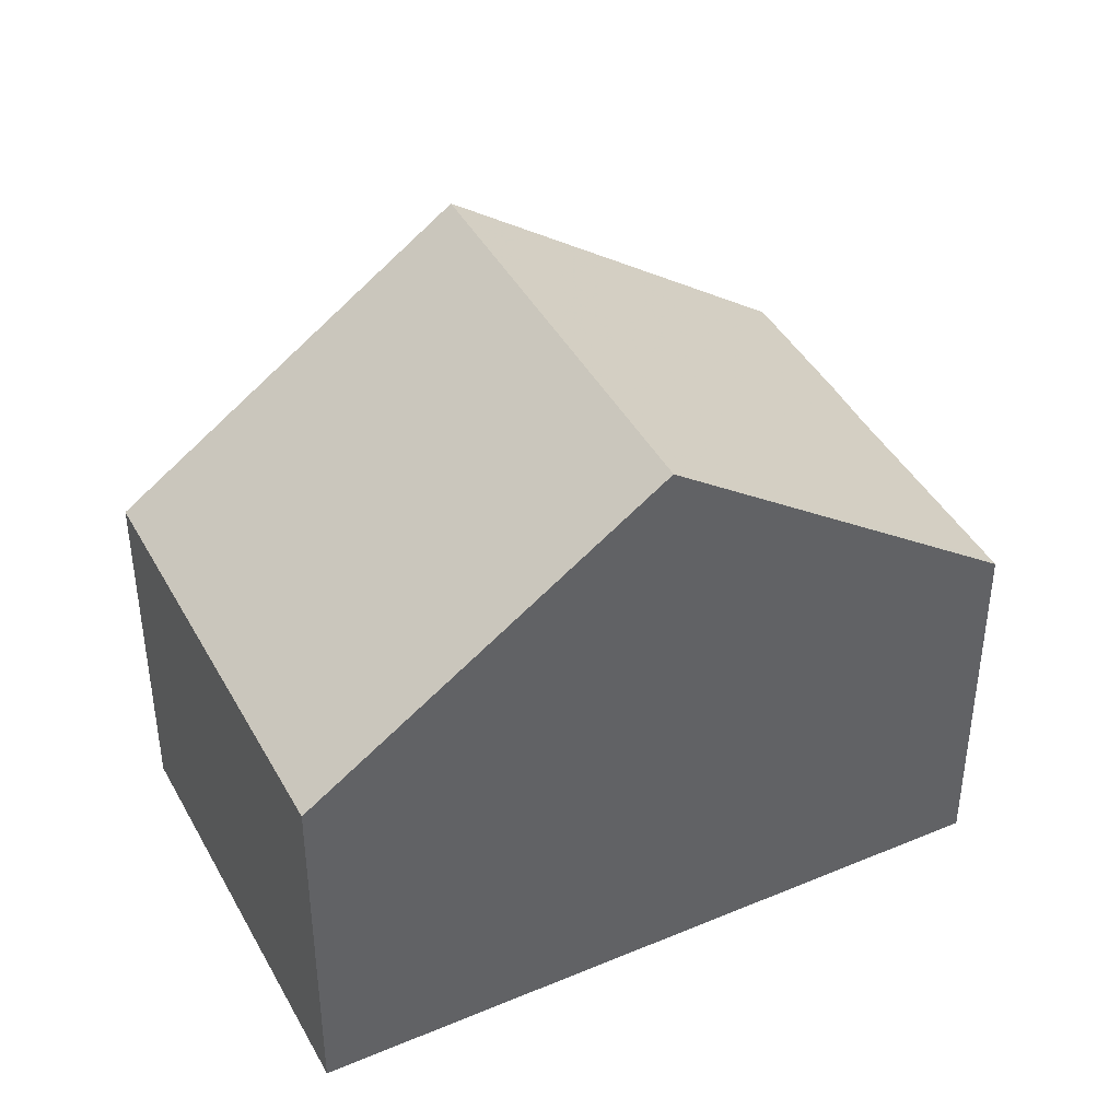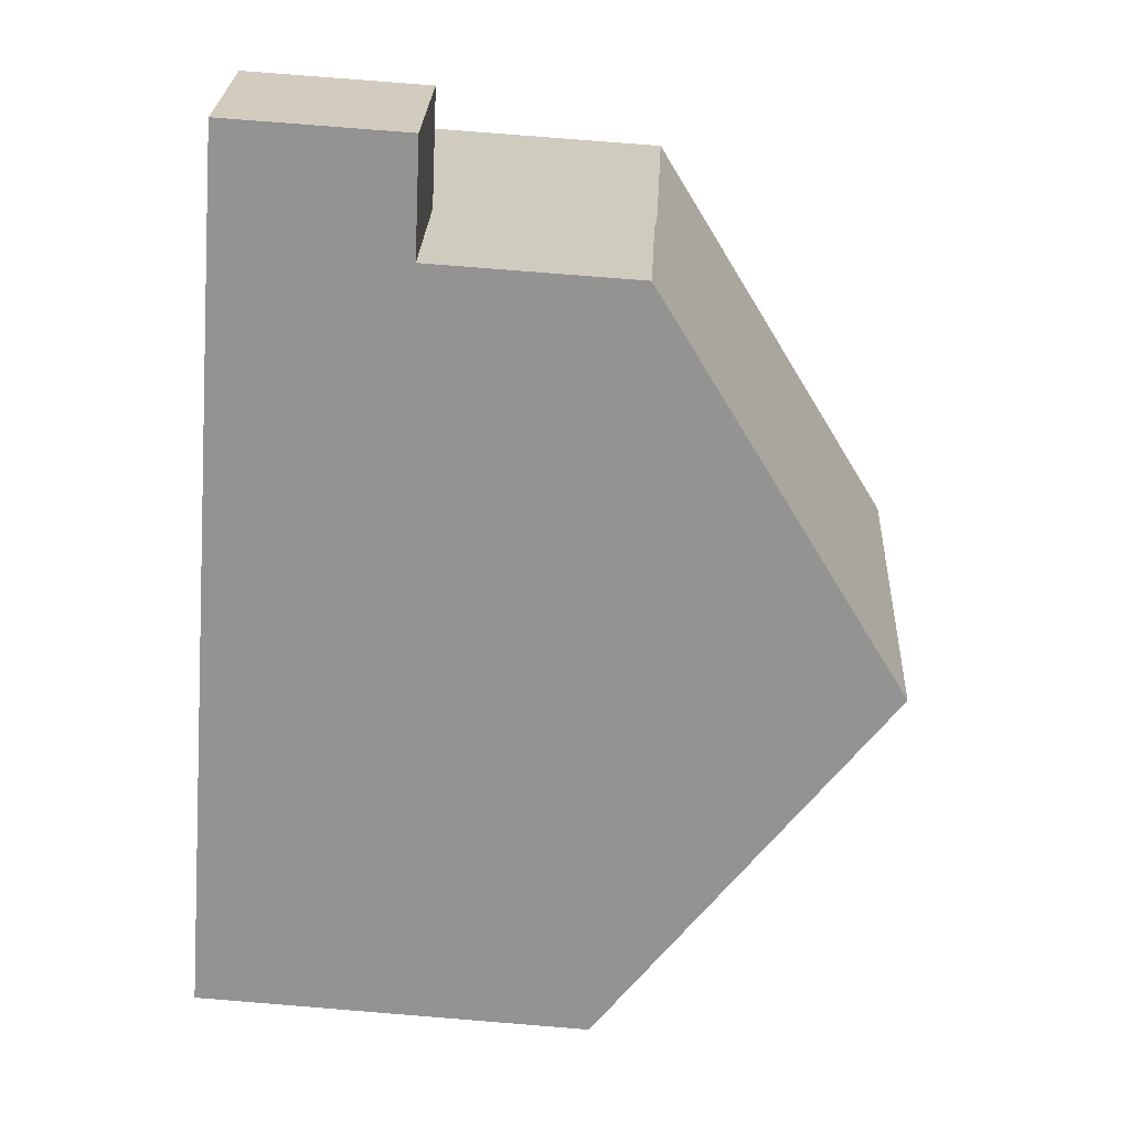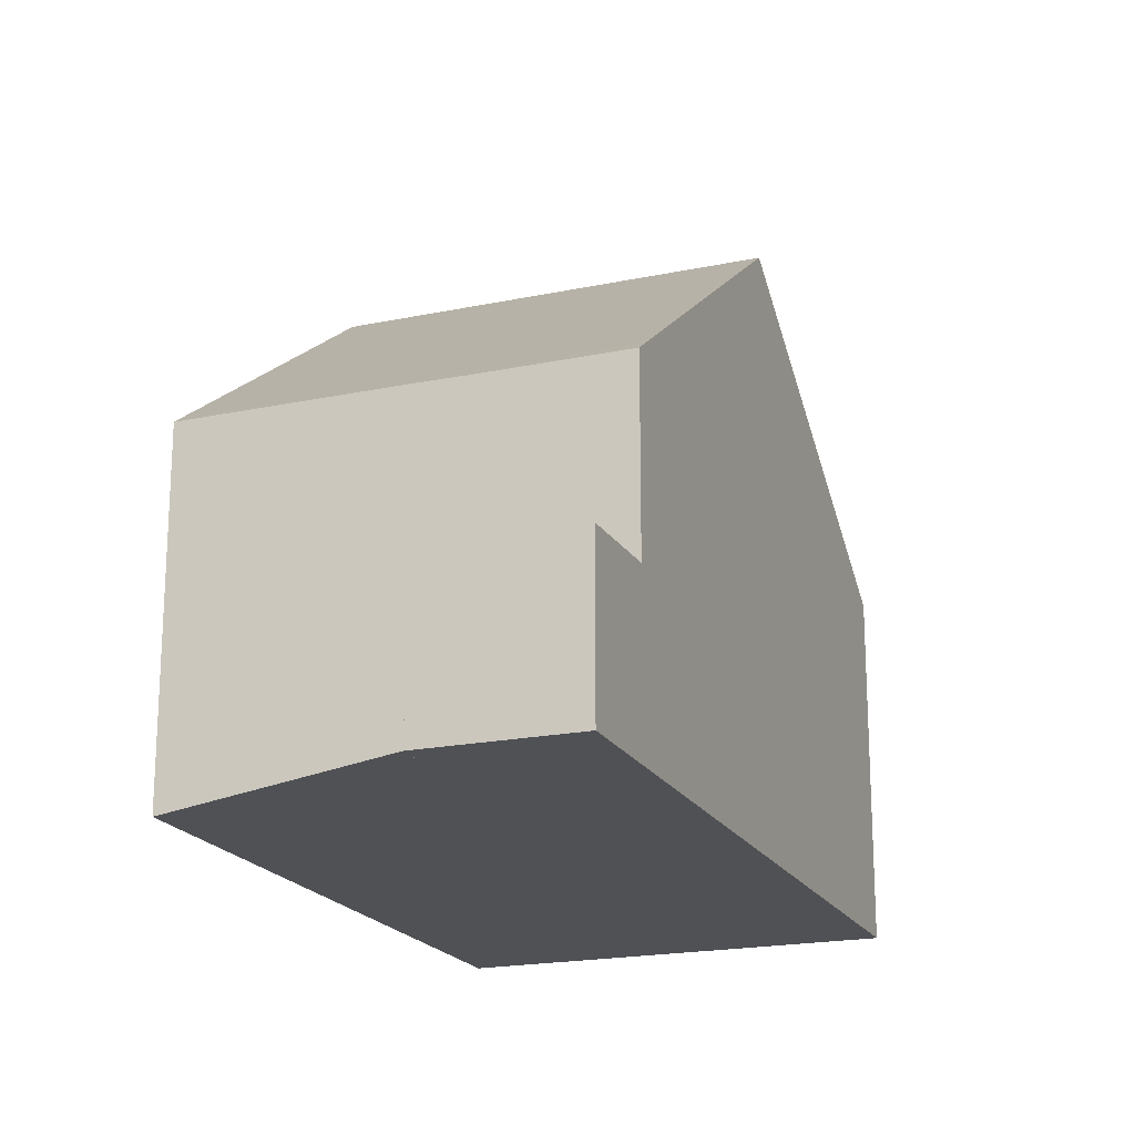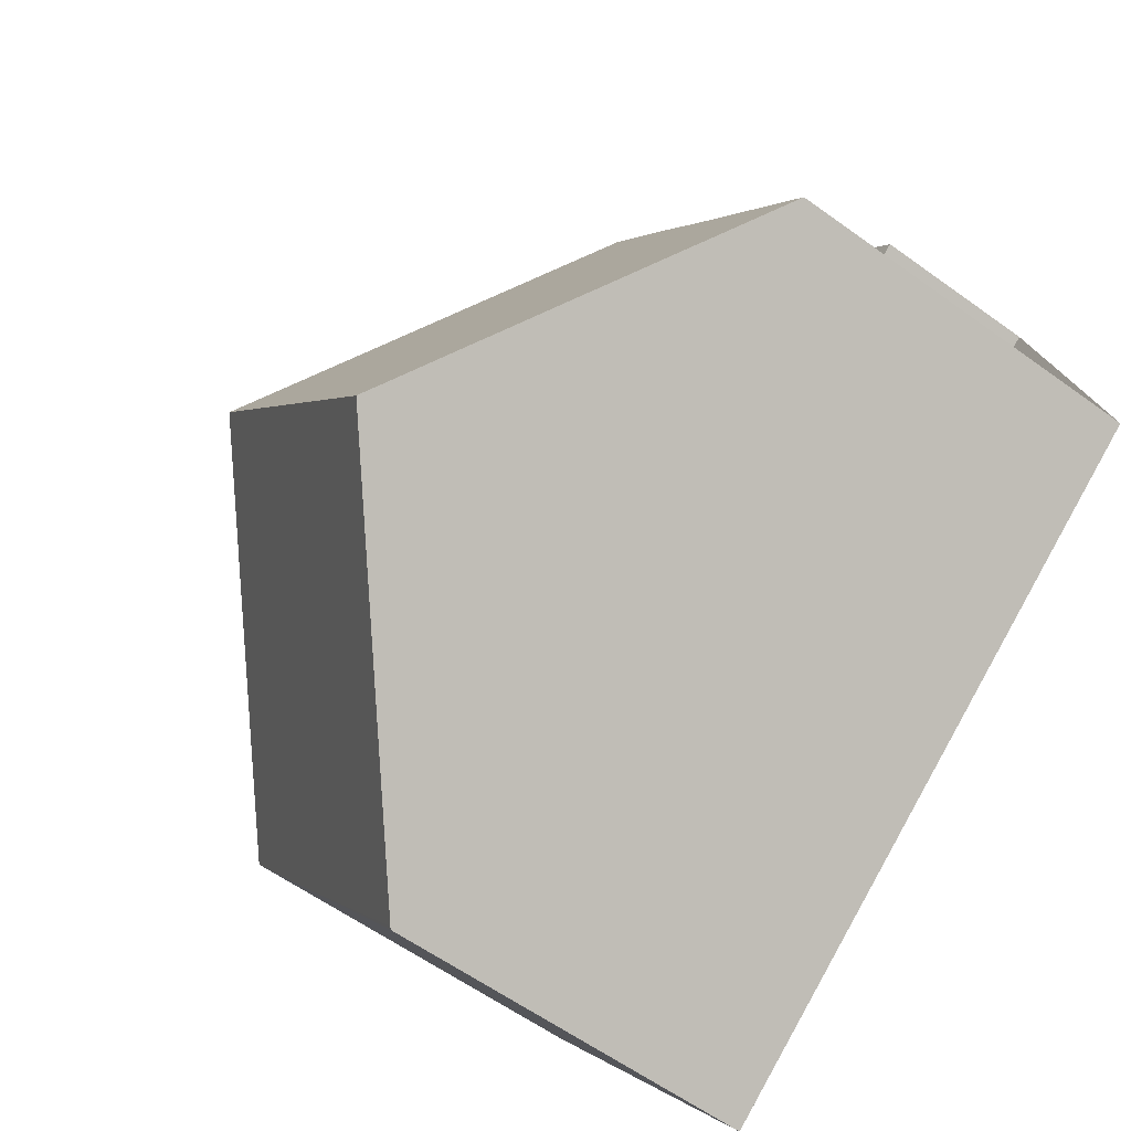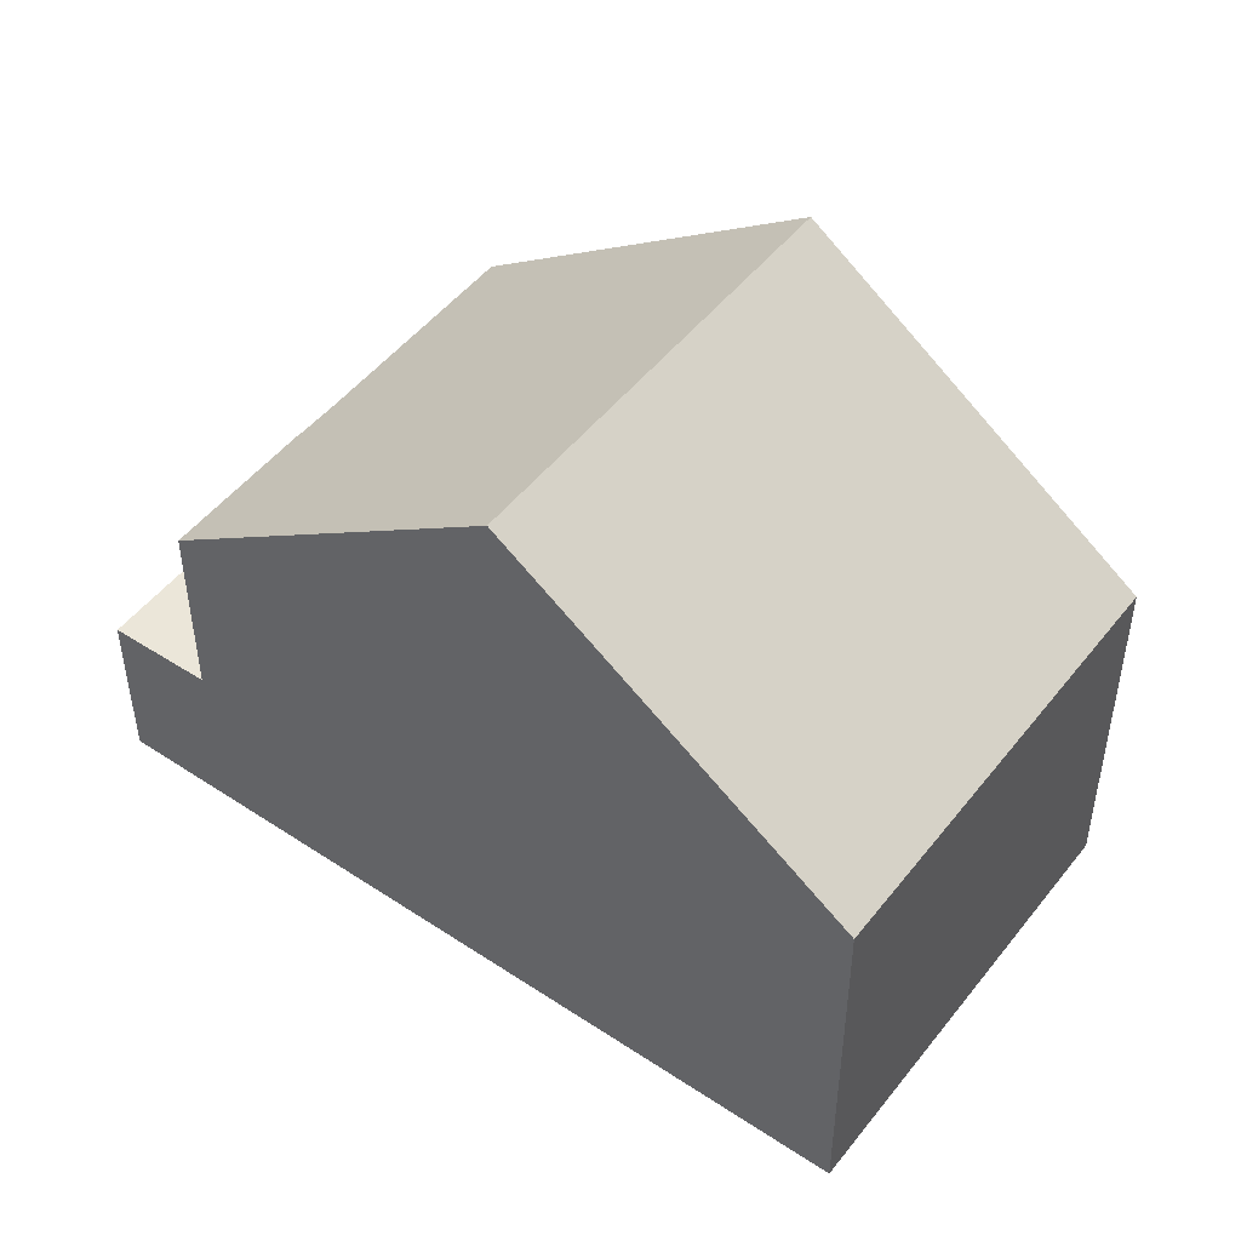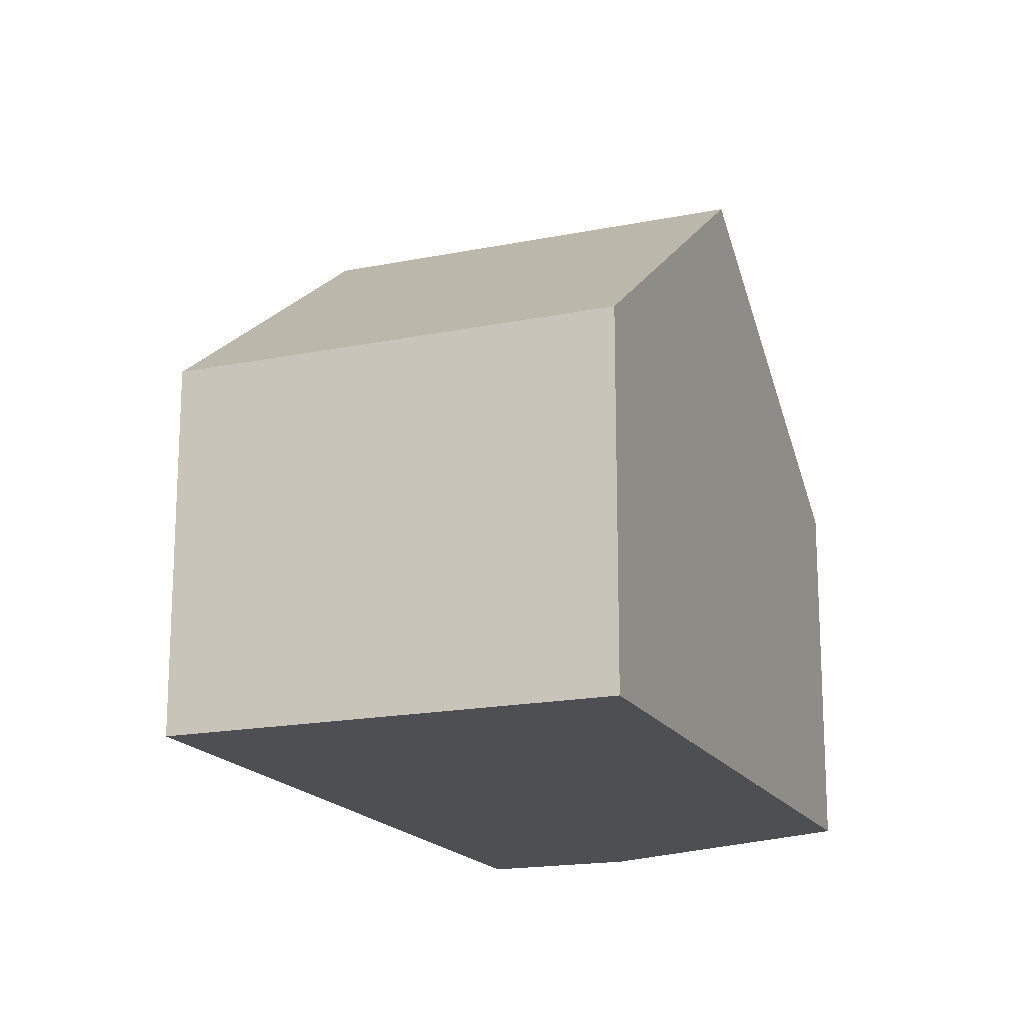
<metadata>
{"format":"obj","ext":"obj","renderer":"f3d","projection":"perspective","resolution":1024,"background":"white","views":[{"elev":42.2,"azim":8.4,"up":"+Z"},{"elev":78.0,"azim":-85.4,"up":"+Y"},{"elev":-19.7,"azim":146.3,"up":"+Z"},{"elev":-59.4,"azim":53.3,"up":"+Y"},{"elev":49.1,"azim":-108.5,"up":"+Z"},{"elev":-17.7,"azim":-33.2,"up":"+Z"}]}
</metadata>
<code>
v -1991 -2066 5.607
v -1988 -2069 5.598
v -1997 -2075 5.564
v -2001 -2070 5.555
v -1991 -2062 2.59
v -1989 -2064 2.58
v -1993 -2072 9.399
v -1997 -2067 9.402
v -1992 -2064 5.862
v -1988 -2069 5.714
v -1992 -2063 5.583
v -1991 -2065 5.578
v -1990 -2066 5.606
v -1991 -2066 5.793
v -1988 -2069 5.717
v -1988 -2069 5.598
v -1997 -2067 9.402
v -1993 -2072 9.399
v -1991 -2065 5.578
v -1992 -2063 5.583
v -2001 -2070 5.587
v -2000 -2071 5.557
v -1989 -2065 2.581
v -1991 -2063 2.59
v -1992 -2063 2.628
v -1991 -2065 2.618
v -1991 -2065 2.618
v -1992 -2063 2.628
v -1995 -2069 9.401
v -1999 -2072 5.559
v -1995 -2069 9.401
v -1993 -2072 9.399
v -1997 -2075 5.563
v -1993 -2072 9.399
v -1993 -2073 8.851
v -1995 -2070 8.846
v -1997 -2067 8.842
v -1993 -2073 8.851
v -1996 -2070 8.04
v -1994 -2073 8.044
v -1998 -2068 8.036
v -1994 -2073 8.045
v -1991 -2065 5.586
v -1992 -2063 5.592
v -2001 -2070 5.58
v -2001 -2070 5.58
v -1997 -2075 5.588
v -1999 -2072 5.584
v -1997 -2075 5.588
v -1990 -2066 5.606
v -1991 -2066 5.607
v -1991 -2066 0
v -1990 -2066 0
v -1988 -2069 5.714
v -1988 -2069 5.598
v -1988 -2069 0
v -1988 -2069 8.882e-16
v -1997 -2075 5.563
v -1997 -2075 5.564
v -1997 -2075 0
v -1997 -2075 0
v -2001 -2070 5.58
v -2001 -2070 5.555
v -2001 -2070 0
v -2001 -2070 -8.882e-16
v -1989 -2064 2.58
v -1991 -2062 2.59
v -1991 -2062 0
v -1989 -2064 0
v -1989 -2065 2.581
v -1989 -2064 2.58
v -1989 -2064 0
v -1989 -2065 0
v -1992 -2064 5.862
v -1997 -2067 9.402
v -1997 -2067 0
v -1992 -2064 -8.882e-16
v -1992 -2063 5.592
v -1992 -2064 5.862
v -1992 -2064 -8.882e-16
v -1992 -2063 0
v -1993 -2072 9.399
v -1988 -2069 5.714
v -1988 -2069 8.882e-16
v -1993 -2072 0
v -1991 -2065 5.586
v -1991 -2065 5.578
v -1991 -2065 0
v -1991 -2065 -8.882e-16
v -1988 -2069 5.598
v -1990 -2066 5.606
v -1990 -2066 0
v -1988 -2069 8.882e-16
v -1988 -2069 5.598
v -1988 -2069 5.598
v -1988 -2069 8.882e-16
v -1988 -2069 0
v -1993 -2073 8.851
v -1993 -2072 9.399
v -1993 -2072 0
v -1993 -2073 0
v -1998 -2068 8.036
v -2001 -2070 5.587
v -2001 -2070 0
v -1998 -2068 0
v -2001 -2070 5.555
v -2000 -2071 5.557
v -2000 -2071 0
v -2001 -2070 0
v -1991 -2065 2.618
v -1989 -2065 2.581
v -1989 -2065 0
v -1991 -2065 0
v -1991 -2062 2.59
v -1991 -2063 2.59
v -1991 -2063 0
v -1991 -2062 0
v -1991 -2063 2.59
v -1992 -2063 2.628
v -1992 -2063 0
v -1991 -2063 0
v -2000 -2071 5.557
v -1999 -2072 5.559
v -1999 -2072 0
v -2000 -2071 0
v -1999 -2072 5.559
v -1997 -2075 5.563
v -1997 -2075 0
v -1999 -2072 0
v -1997 -2067 9.402
v -1997 -2067 8.842
v -1997 -2067 0
v -1997 -2067 0
v -1994 -2073 8.045
v -1993 -2073 8.851
v -1993 -2073 0
v -1994 -2073 0
v -1997 -2067 8.842
v -1998 -2068 8.036
v -1998 -2068 0
v -1997 -2067 0
v -1997 -2075 5.588
v -1994 -2073 8.045
v -1994 -2073 0
v -1997 -2075 0
v -1991 -2066 5.607
v -1991 -2065 5.586
v -1991 -2065 -8.882e-16
v -1991 -2066 0
v -1992 -2063 5.583
v -1992 -2063 5.592
v -1992 -2063 0
v -1992 -2063 0
v -2001 -2070 5.587
v -2001 -2070 5.58
v -2001 -2070 -8.882e-16
v -2001 -2070 0
v -1997 -2075 5.564
v -1997 -2075 5.588
v -1997 -2075 0
v -1997 -2075 0
v -1991 -2062 0
v -1989 -2064 0
v -1991 -2066 0
v -1988 -2069 0
v -1997 -2075 0
v -2001 -2070 0
f 29 8 9 14
f 46 21 45
f 24 5 6 23
f 44 11 12 43
f 16 2 10 15
f 15 14 13 16
f 28 20 19 27
f 36 31 32 35
f 25 24 23 26
f 15 10 7 34
f 37 17 31 36
f 35 32 18 38
f 34 29 14 15
f 48 39 40 47
f 45 21 41 39 48
f 47 40 42 49
f 39 36 35 40
f 41 37 36 39
f 40 35 38 42
f 43 1 13 14 9 44
f 45 22 4 46
f 47 33 30 48
f 48 30 22 45
f 49 3 33 47
f 51 52 53 50
f 55 56 57 54
f 59 60 61 58
f 63 64 65 62
f 67 68 69 66
f 71 72 73 70
f 75 76 77 74
f 79 80 81 78
f 83 84 85 82
f 87 88 89 86
f 91 92 93 90
f 95 96 97 94
f 99 100 101 98
f 103 104 105 102
f 107 108 109 106
f 111 112 113 110
f 115 116 117 114
f 119 120 121 118
f 123 124 125 122
f 127 128 129 126
f 131 132 133 130
f 135 136 137 134
f 139 140 141 138
f 143 144 145 142
f 147 148 149 146
f 151 152 153 150
f 155 156 157 154
f 159 160 161 158
f 163 164 165 166 167 162

</code>
